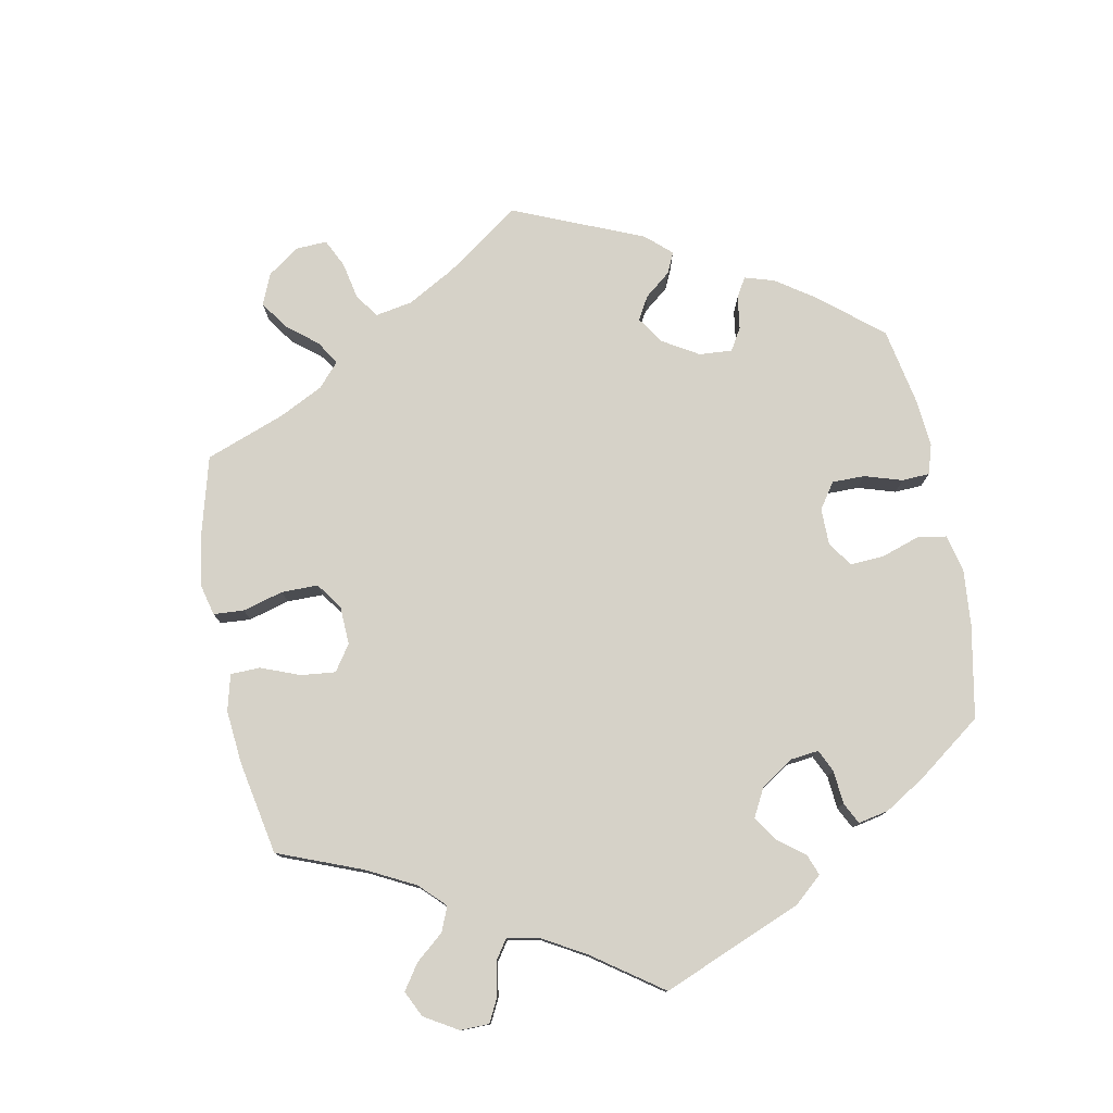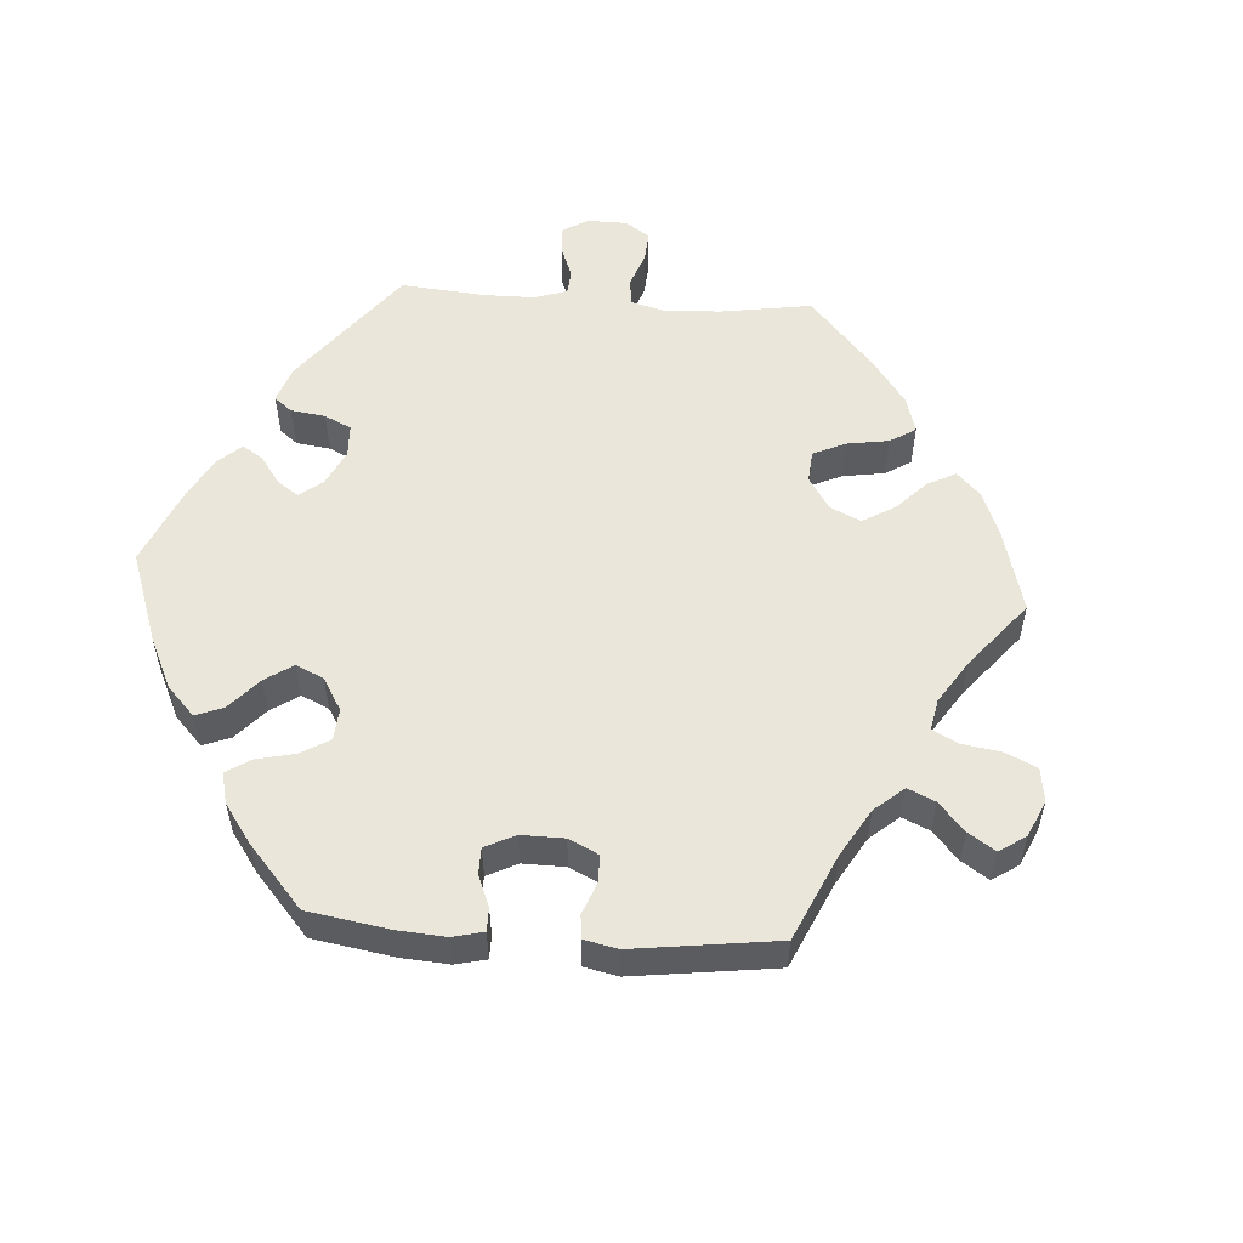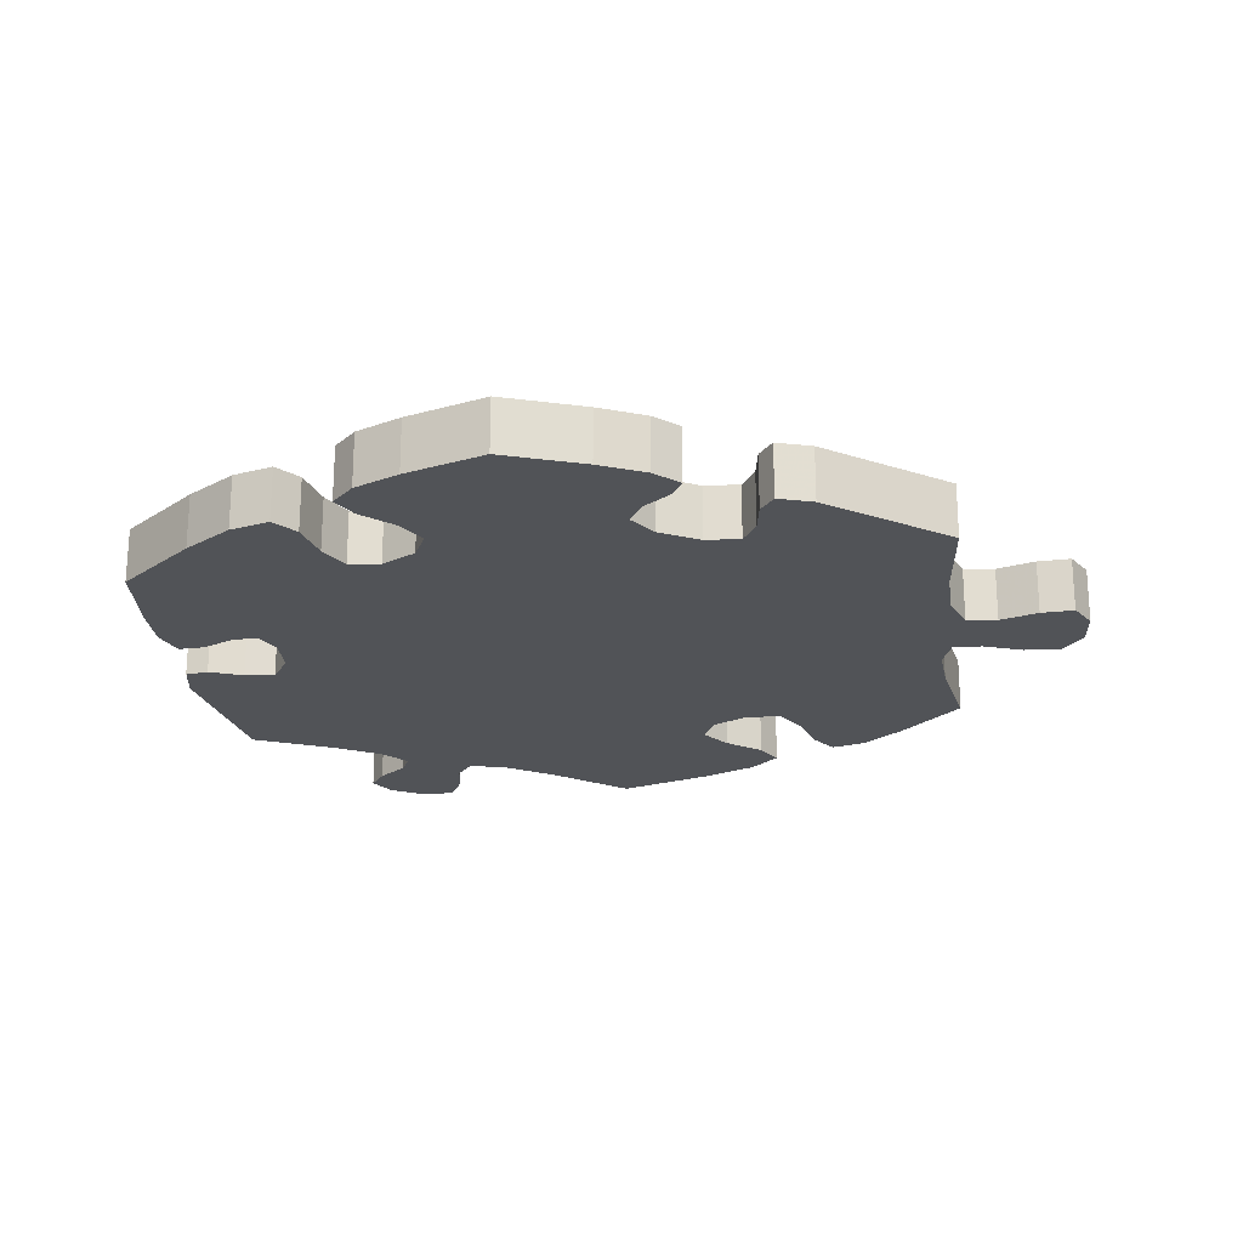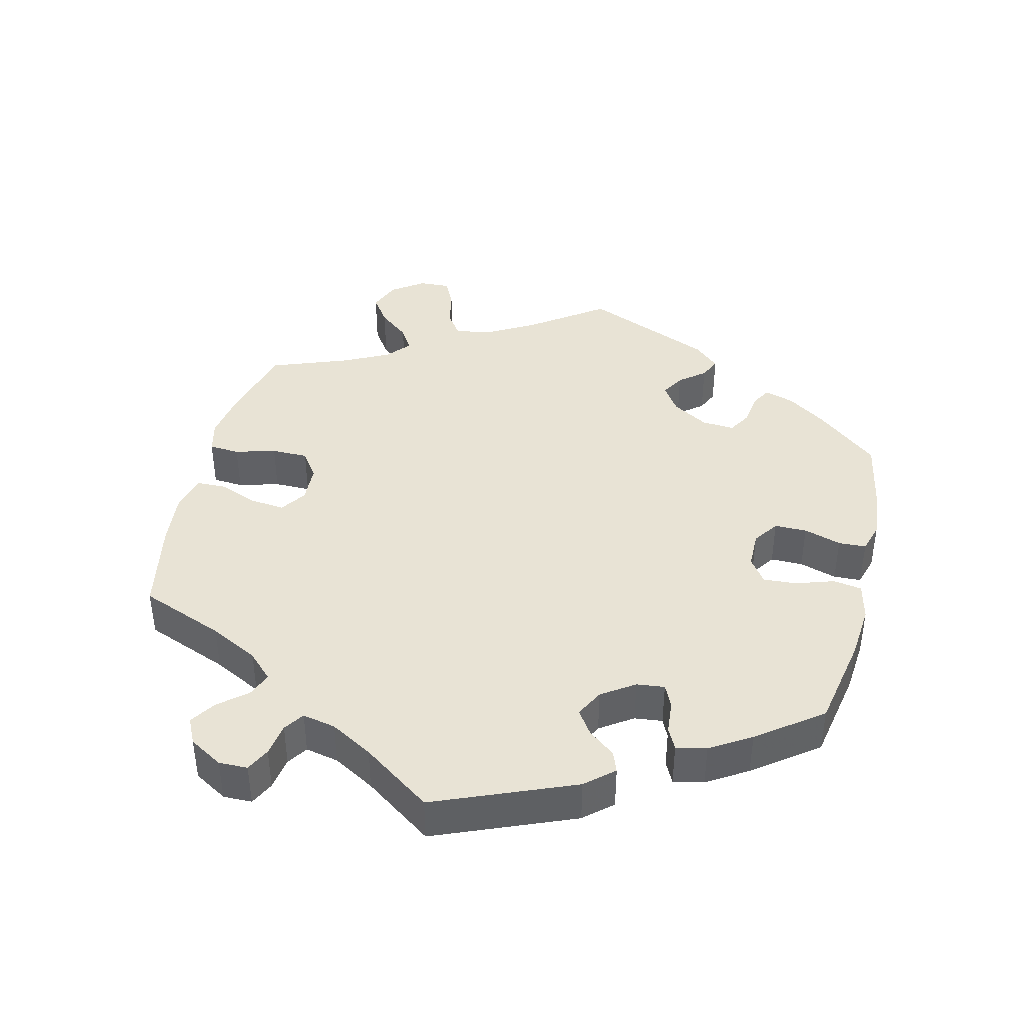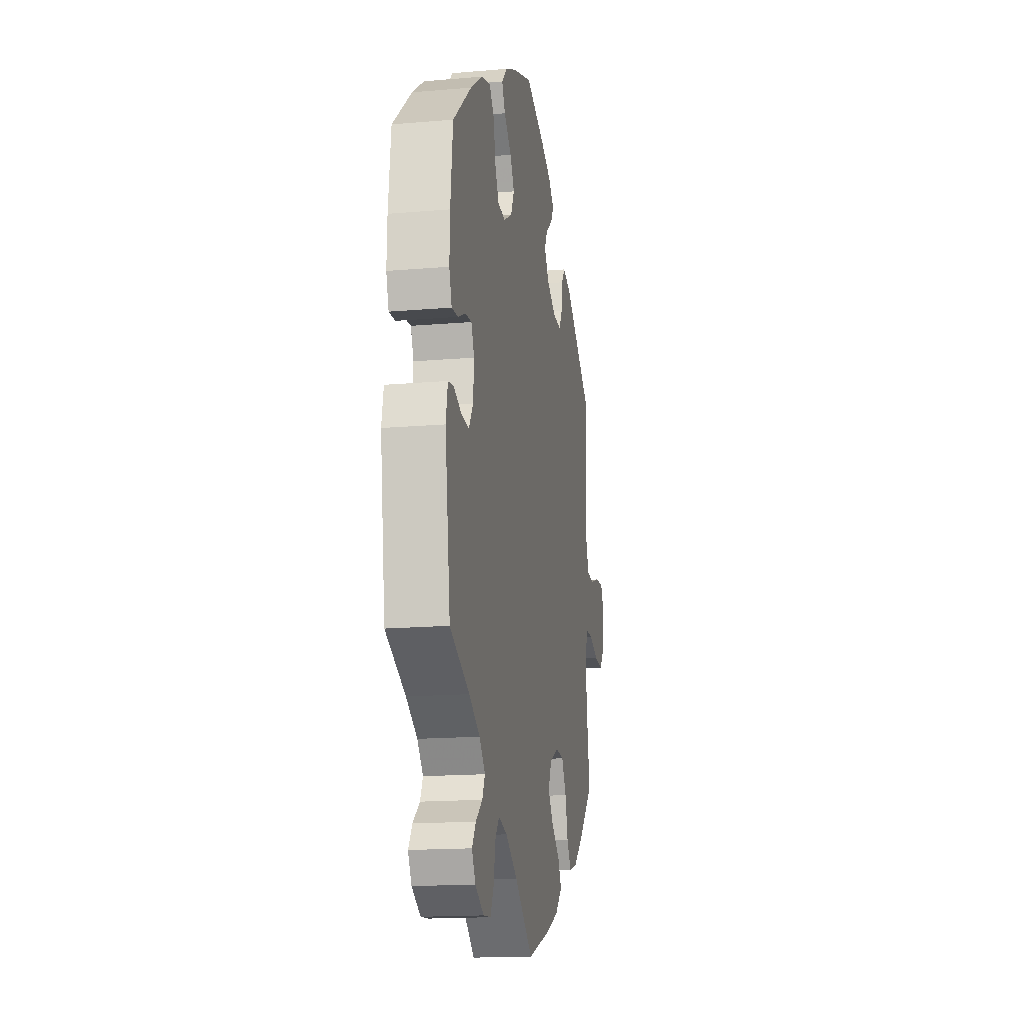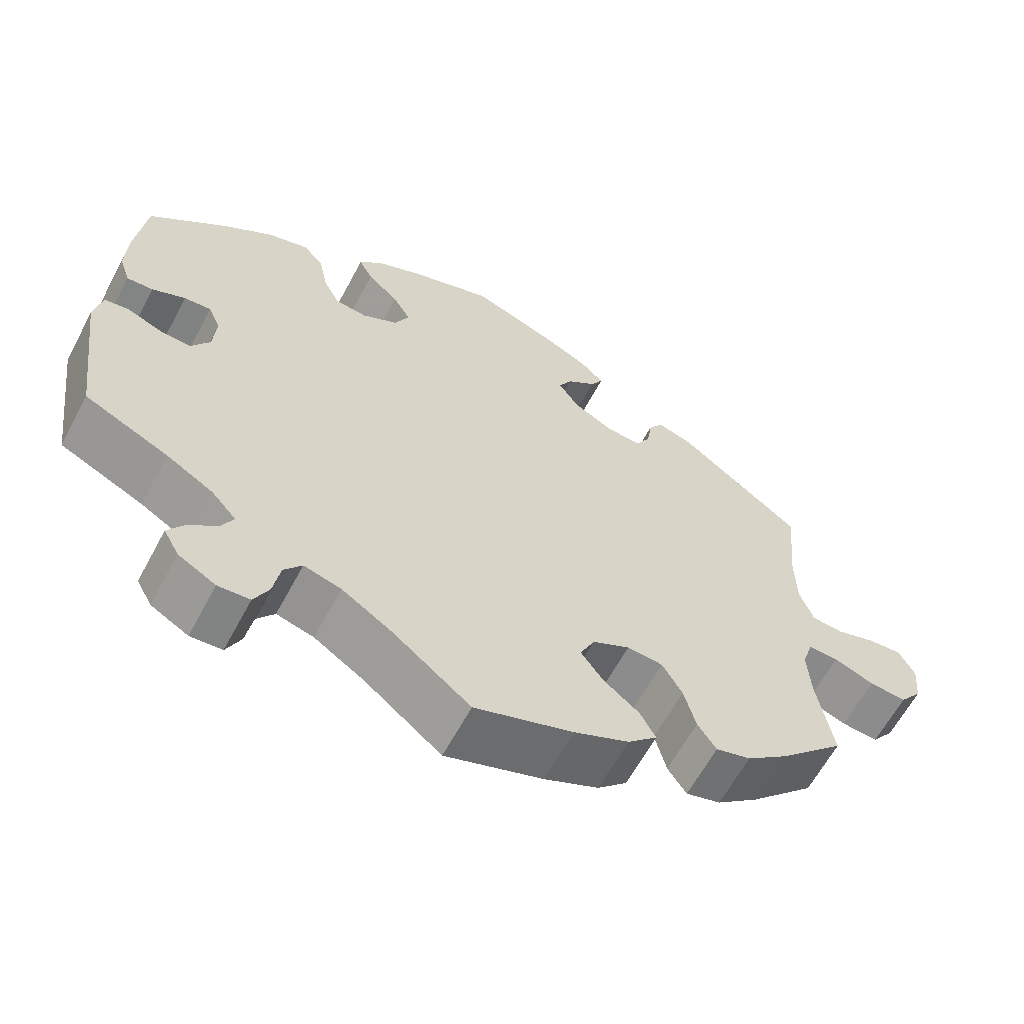
<metadata>
{"format":"obj","ext":"obj","renderer":"f3d","projection":"perspective","resolution":1024,"background":"white","views":[{"elev":77.8,"azim":-130.9,"up":"+Y"},{"elev":54.9,"azim":33.9,"up":"+Y"},{"elev":-22.2,"azim":7.4,"up":"+Y"},{"elev":41.3,"azim":-106.4,"up":"+Y"},{"elev":-16.3,"azim":-79.9,"up":"+Z"},{"elev":-62.6,"azim":-28.1,"up":"+Z"}]}
</metadata>
<code>
v -0.529 0.07 -0.077
v -0.519 0.07 -0.025
v -0.488 0.07 -0.02
v -0.443 0.07 -0.038
v -0.402 0.07 -0.041
v -0.378 0.07 -0.003
v -0.374 0.07 0.053
v -0.39 0.07 0.09
v -0.425 0.07 0.087
v -0.468 0.07 0.067
v -0.502 0.07 0.065
v -0.516 0.07 0.107
v -0.514 0.07 0.175
v -0.501 0.07 0.288
v -0.399 0.07 0.376
v -0.335 0.07 0.421
v -0.282 0.07 0.437
v -0.256 0.07 0.405
v -0.244 0.07 0.348
v -0.223 0.07 0.306
v -0.181 0.07 0.302
v -0.135 0.07 0.328
v -0.116 0.07 0.368
v -0.139 0.07 0.408
v -0.18 0.07 0.446
v -0.198 0.07 0.481
v -0.168 0.07 0.513
v -0.108 0.07 0.541
v -0.001 0.07 0.578
v 0.106 0.07 0.538
v 0.166 0.07 0.509
v 0.198 0.07 0.479
v 0.182 0.07 0.451
v 0.145 0.07 0.422
v 0.127 0.07 0.39
v 0.153 0.07 0.351
v 0.205 0.07 0.322
v 0.251 0.07 0.319
v 0.27 0.07 0.352
v 0.277 0.07 0.398
v 0.296 0.07 0.425
v 0.342 0.07 0.41
v 0.501 0.07 0.289
v 0.489 0.07 0.16
v 0.49 0.07 0.083
v 0.508 0.07 0.033
v 0.549 0.07 0.029
v 0.6 0.07 0.046
v 0.644 0.07 0.049
v 0.664 0.07 0.01
v 0.659 0.07 -0.045
v 0.63 0.07 -0.083
v 0.582 0.07 -0.079
v 0.53 0.07 -0.059
v 0.491 0.07 -0.058
v 0.477 0.07 -0.1
v 0.481 0.07 -0.17
v 0.501 0.07 -0.288
v 0.417 0.07 -0.372
v 0.363 0.07 -0.416
v 0.318 0.07 -0.429
v 0.294 0.07 -0.393
v 0.279 0.07 -0.335
v 0.253 0.07 -0.29
v 0.207 0.07 -0.286
v 0.159 0.07 -0.311
v 0.14 0.07 -0.351
v 0.169 0.07 -0.391
v 0.215 0.07 -0.428
v 0.235 0.07 -0.465
v 0.197 0.07 -0.502
v 0.127 0.07 -0.534
v 0 0.07 -0.578
v -0.1 0.07 -0.498
v -0.165 0.07 -0.456
v -0.213 0.07 -0.443
v -0.236 0.07 -0.473
v -0.245 0.07 -0.524
v -0.264 0.07 -0.563
v -0.305 0.07 -0.566
v -0.353 0.07 -0.539
v -0.373 0.07 -0.503
v -0.352 0.07 -0.471
v -0.315 0.07 -0.441
v -0.3 0.07 -0.41
v -0.332 0.07 -0.374
v -0.392 0.07 -0.339
v -0.5 0.07 -0.289
v -0.529 0 -0.077
v -0.519 0 -0.025
v -0.488 0 -0.02
v -0.443 0 -0.038
v -0.402 0 -0.041
v -0.378 0 -0.003
v -0.374 0 0.053
v -0.39 0 0.09
v -0.425 0 0.087
v -0.468 0 0.067
v -0.502 0 0.065
v -0.516 0 0.107
v -0.514 0 0.175
v -0.501 0 0.288
v -0.399 0 0.376
v -0.335 0 0.421
v -0.282 0 0.437
v -0.256 0 0.405
v -0.244 0 0.348
v -0.223 0 0.306
v -0.181 0 0.302
v -0.135 0 0.328
v -0.116 0 0.368
v -0.139 0 0.408
v -0.18 0 0.446
v -0.198 0 0.481
v -0.168 0 0.513
v -0.108 0 0.541
v -0.001 0 0.578
v 0.106 0 0.538
v 0.166 0 0.509
v 0.198 0 0.479
v 0.182 0 0.451
v 0.145 0 0.422
v 0.127 0 0.39
v 0.153 0 0.351
v 0.205 0 0.322
v 0.251 0 0.319
v 0.27 0 0.352
v 0.277 0 0.398
v 0.296 0 0.425
v 0.342 0 0.41
v 0.501 0 0.289
v 0.489 0 0.16
v 0.49 0 0.083
v 0.508 0 0.033
v 0.549 0 0.029
v 0.6 0 0.046
v 0.644 0 0.049
v 0.664 0 0.01
v 0.659 0 -0.045
v 0.63 0 -0.083
v 0.582 0 -0.079
v 0.53 0 -0.059
v 0.491 0 -0.058
v 0.477 0 -0.1
v 0.481 0 -0.17
v 0.501 0 -0.288
v 0.417 0 -0.372
v 0.363 0 -0.416
v 0.318 0 -0.429
v 0.294 0 -0.393
v 0.279 0 -0.335
v 0.253 0 -0.29
v 0.207 0 -0.286
v 0.159 0 -0.311
v 0.14 0 -0.351
v 0.169 0 -0.391
v 0.215 0 -0.428
v 0.235 0 -0.465
v 0.197 0 -0.502
v 0.127 0 -0.534
v 0 0 -0.578
v -0.1 0 -0.498
v -0.165 0 -0.456
v -0.213 0 -0.443
v -0.236 0 -0.473
v -0.245 0 -0.524
v -0.264 0 -0.563
v -0.305 0 -0.566
v -0.353 0 -0.539
v -0.373 0 -0.503
v -0.352 0 -0.471
v -0.315 0 -0.441
v -0.3 0 -0.41
v -0.332 0 -0.374
v -0.392 0 -0.339
v -0.5 0 -0.289
f 87 88 1 2
f 86 87 2 3
f 85 86 3 4
f 81 82 83 84
f 81 84 85
f 80 81 85
f 77 78 79 80
f 77 80 85
f 76 77 85 4
f 71 72 73 74
f 71 74 75
f 68 69 70 71
f 67 68 71 75
f 66 67 75 76
f 60 61 62 63
f 60 63 64
f 57 58 59 60
f 56 57 60 64
f 55 56 64 65
f 51 52 53 54
f 51 54 55
f 50 51 55
f 47 48 49 50
f 46 47 50 55
f 45 46 55 65
f 41 42 43 44
f 39 40 41 44
f 38 39 44 45
f 37 38 45 65
f 31 32 33 34
f 31 34 35
f 30 31 35
f 29 30 35
f 28 29 35 36
f 24 25 26 27
f 23 24 27 28
f 16 17 18 19
f 16 19 20
f 15 16 20
f 14 15 20
f 13 14 20 21
f 9 10 11 12
f 8 9 12 13
f 66 76 4 5
f 36 37 65 66
f 23 28 36 66
f 22 23 66
f 21 22 66 5
f 8 13 21
f 7 8 21
f 6 7 21
f 5 6 21
f 90 89 176 175
f 91 90 175 174
f 92 91 174 173
f 172 171 170 169
f 173 172 169
f 173 169 168
f 168 167 166 165
f 173 168 165
f 92 173 165 164
f 162 161 160 159
f 163 162 159
f 159 158 157 156
f 163 159 156 155
f 164 163 155 154
f 151 150 149 148
f 152 151 148
f 148 147 146 145
f 152 148 145 144
f 153 152 144 143
f 142 141 140 139
f 143 142 139
f 143 139 138
f 138 137 136 135
f 143 138 135 134
f 153 143 134 133
f 132 131 130 129
f 132 129 128 127
f 133 132 127 126
f 153 133 126 125
f 122 121 120 119
f 123 122 119
f 123 119 118
f 123 118 117
f 124 123 117 116
f 115 114 113 112
f 116 115 112 111
f 107 106 105 104
f 108 107 104
f 108 104 103
f 108 103 102
f 109 108 102 101
f 100 99 98 97
f 101 100 97 96
f 93 92 164 154
f 154 153 125 124
f 154 124 116 111
f 154 111 110
f 93 154 110 109
f 109 101 96
f 109 96 95
f 109 95 94
f 109 94 93
f 1 89 90 2
f 2 90 91 3
f 3 91 92 4
f 4 92 93 5
f 5 93 94 6
f 6 94 95 7
f 7 95 96 8
f 8 96 97 9
f 9 97 98 10
f 10 98 99 11
f 11 99 100 12
f 12 100 101 13
f 13 101 102 14
f 14 102 103 15
f 15 103 104 16
f 16 104 105 17
f 17 105 106 18
f 18 106 107 19
f 19 107 108 20
f 20 108 109 21
f 21 109 110 22
f 22 110 111 23
f 23 111 112 24
f 24 112 113 25
f 25 113 114 26
f 26 114 115 27
f 27 115 116 28
f 28 116 117 29
f 29 117 118 30
f 30 118 119 31
f 31 119 120 32
f 32 120 121 33
f 33 121 122 34
f 34 122 123 35
f 35 123 124 36
f 36 124 125 37
f 37 125 126 38
f 38 126 127 39
f 39 127 128 40
f 40 128 129 41
f 41 129 130 42
f 42 130 131 43
f 43 131 132 44
f 44 132 133 45
f 45 133 134 46
f 46 134 135 47
f 47 135 136 48
f 48 136 137 49
f 49 137 138 50
f 50 138 139 51
f 51 139 140 52
f 52 140 141 53
f 53 141 142 54
f 54 142 143 55
f 55 143 144 56
f 56 144 145 57
f 57 145 146 58
f 58 146 147 59
f 59 147 148 60
f 60 148 149 61
f 61 149 150 62
f 62 150 151 63
f 63 151 152 64
f 64 152 153 65
f 65 153 154 66
f 66 154 155 67
f 67 155 156 68
f 68 156 157 69
f 69 157 158 70
f 70 158 159 71
f 71 159 160 72
f 72 160 161 73
f 73 161 162 74
f 74 162 163 75
f 75 163 164 76
f 76 164 165 77
f 77 165 166 78
f 78 166 167 79
f 79 167 168 80
f 80 168 169 81
f 81 169 170 82
f 82 170 171 83
f 83 171 172 84
f 84 172 173 85
f 85 173 174 86
f 86 174 175 87
f 87 175 176 88
f 88 176 89 1

</code>
